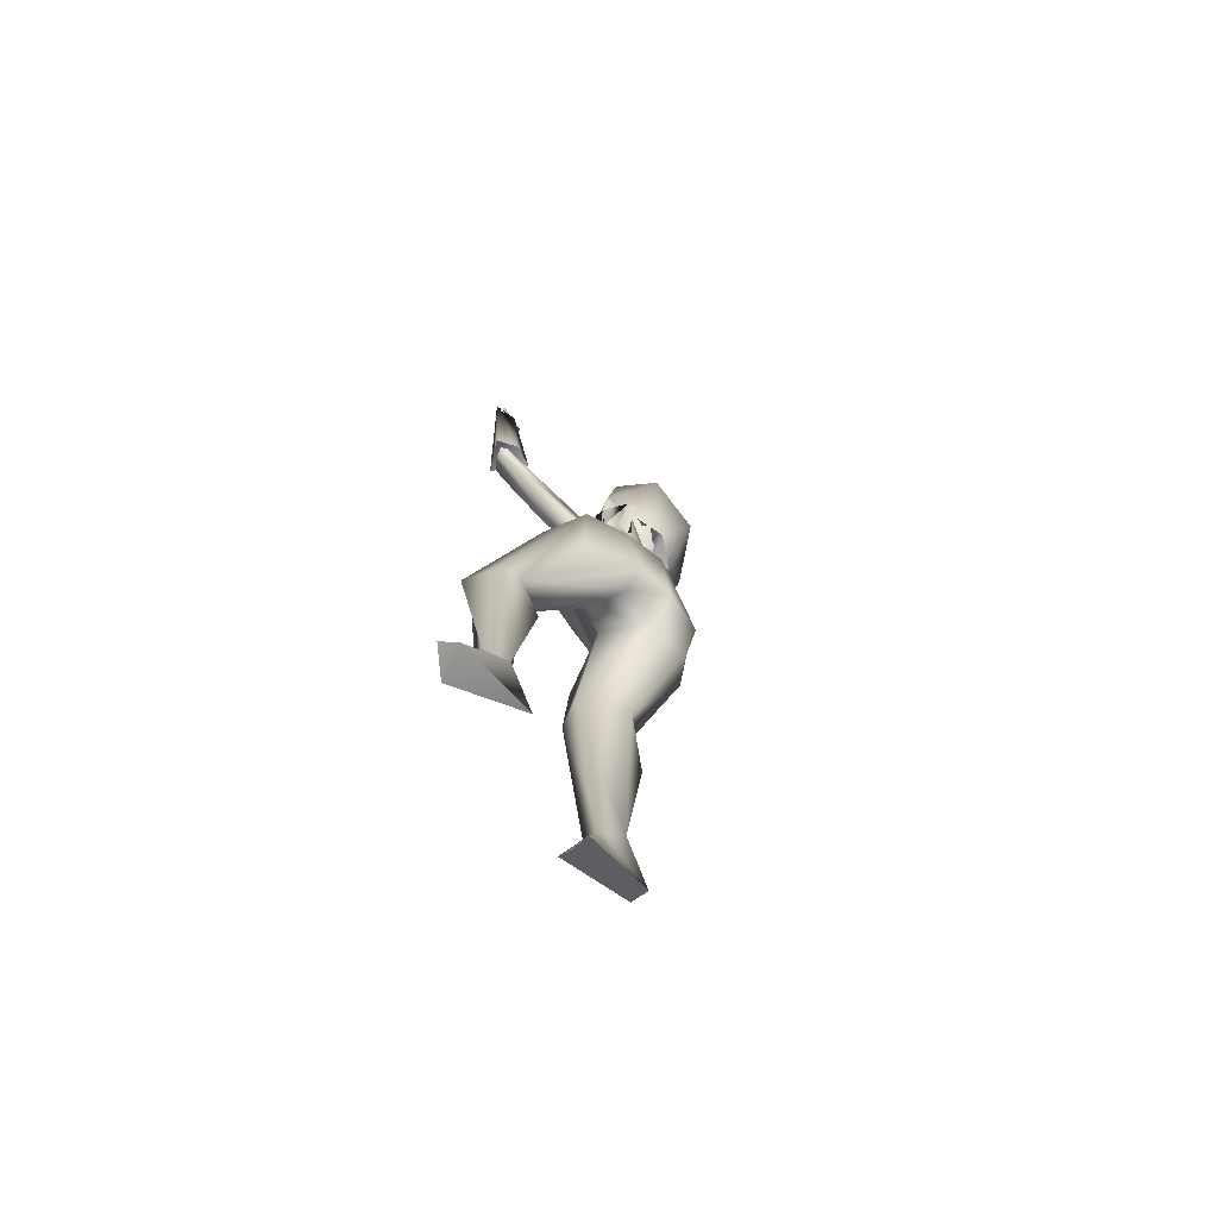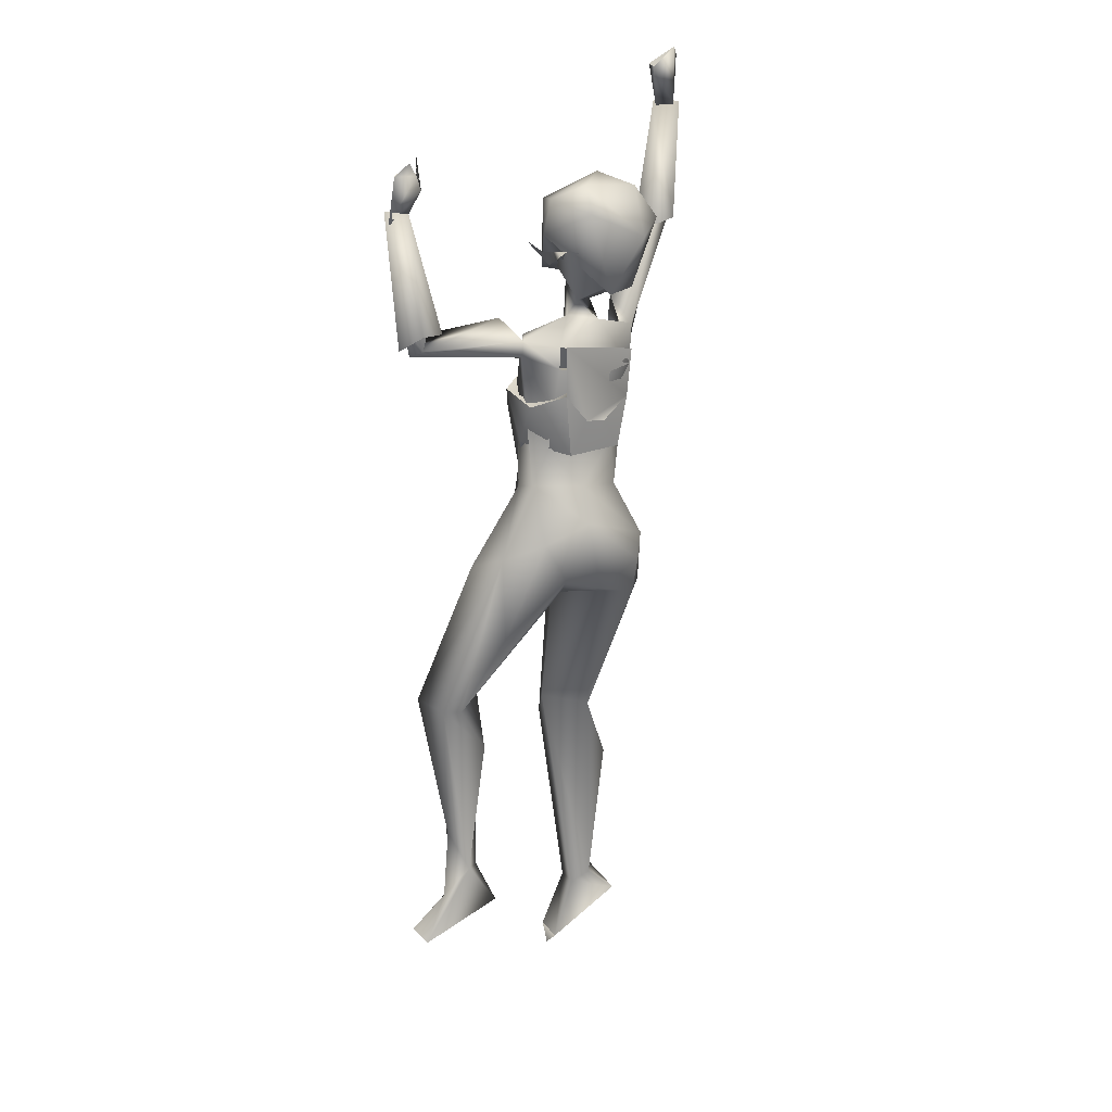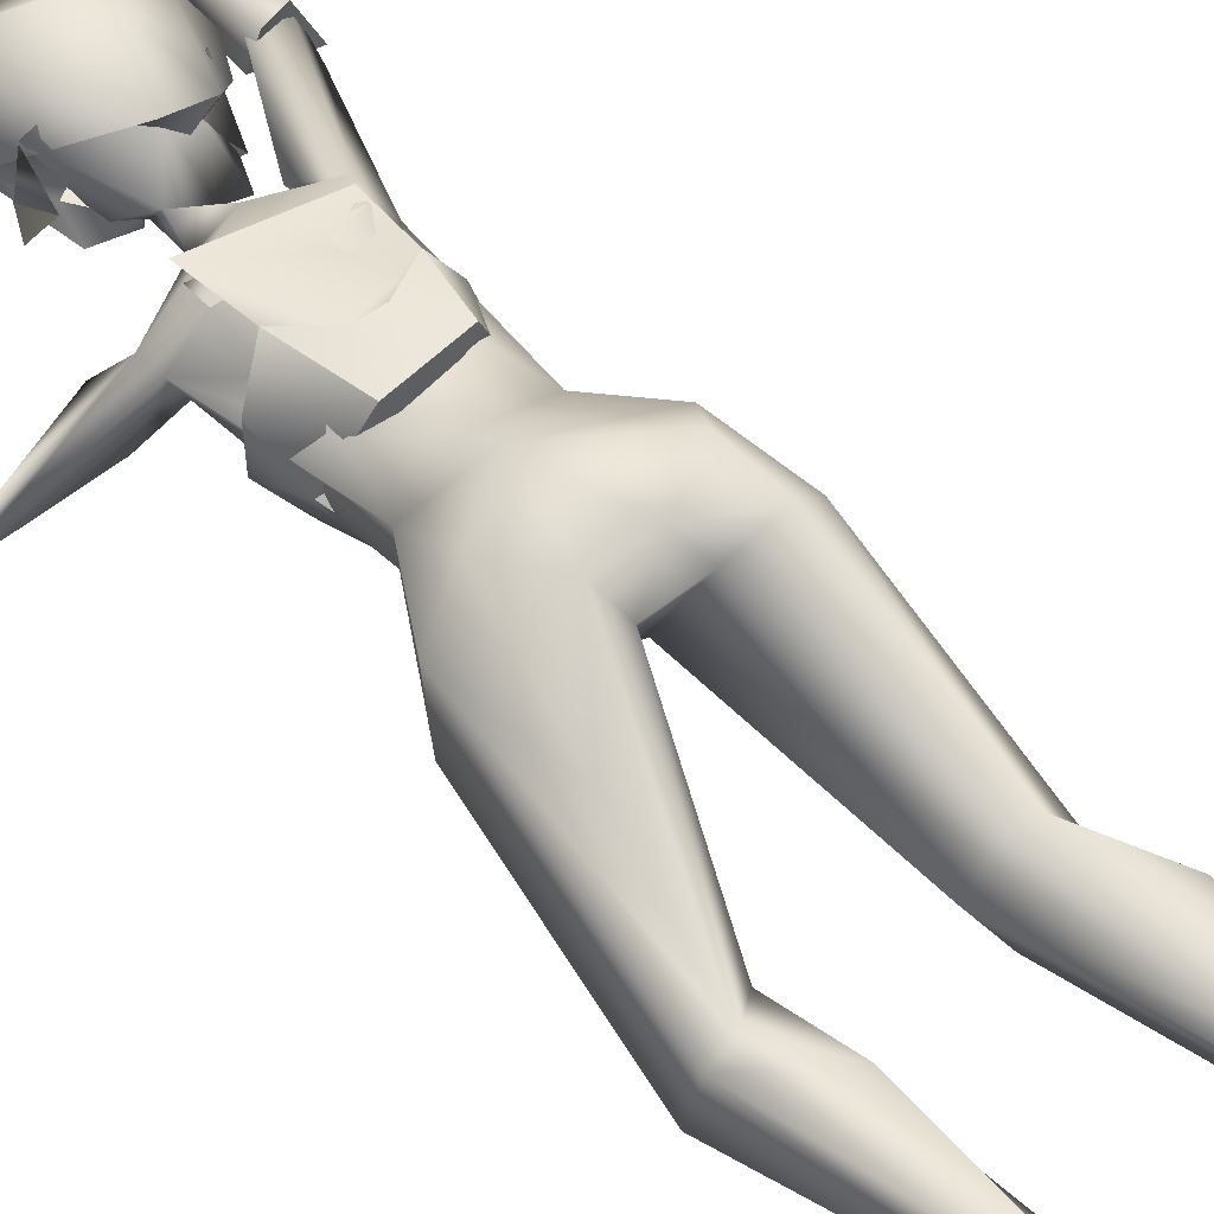
<metadata>
{"format":"obj","ext":"obj","renderer":"f3d","projection":"perspective","resolution":1024,"background":"white","views":[{"elev":-73.7,"azim":124.0,"up":"+Z"},{"elev":22.5,"azim":147.1,"up":"+Z"},{"elev":56.6,"azim":132.0,"up":"+Y"}]}
</metadata>
<code>
g c302_009
v 0.02678 0.07154 0.4155
v -0.0432 -0.01863 0.329
v -0.1455 0.0362 0.3775
v 0.07645 -0.01476 0.2132
v 0.01437 0.06738 0.1978
v -0.0244 0.00905 0.183
v 0.02678 0.07154 0.4155
v -0.01863 0.0731 0.2632
v 0.02501 0.06808 0.3171
v -0.1142 -0.02126 0.517
v -0.09931 0.04378 0.5203
v -0.1512 -0.0407 0.5098
v 0.03001 0.05213 0.3681
v 0.07239 -0.01284 0.3832
v 0.07239 -0.008608 0.4156
v -0.09033 -0.1087 0.3137
v -0.0432 -0.01863 0.329
v 0.01641 -0.101 0.3278
v -0.1723 -0.0175 0.3538
v -0.2983 -0.1035 0.5664
v -0.2101 -0.0785 0.4416
v -0.04789 0.06245 -0.09878
v 0.03165 -0.01997 -0.05283
v 0.02945 0.057 -0.08447
v 0.04126 -0.07337 0.1222
v 0.07645 -0.01476 0.2132
v -0.0244 0.00905 0.183
v 0.02501 0.06808 0.3171
v -0.01863 0.0731 0.2632
v 0.01437 0.06738 0.1978
v -0.1634 0.04529 0.561
v -0.1512 -0.0407 0.5098
v -0.09931 0.04378 0.5203
v -0.01919 -0.03859 0.5452
v -0.0552 -0.05655 0.5309
v -0.04056 -0.04993 0.5904
v 0.26 -0.06611 0.7372
v 0.275 -0.063 0.7629
v 0.3089 -0.05898 0.7425
v -0.01147 -0.03154 -0.0614
v 0.03165 -0.01997 -0.05283
v -0.04789 0.06245 -0.09878
v 0.01927 -0.0005163 0.555
v 0.02045 0.0615 0.5926
v 0.04048 0.009425 0.5853
v 0.01927 -0.0005163 0.555
v 0.04048 0.009425 0.5853
v 0.02045 0.0615 0.5926
v 0.02945 0.057 -0.08447
v -0.02414 0.1145 -0.06957
v -0.04789 0.06245 -0.09878
v 0.3089 -0.05898 0.7425
v 0.2933 -0.0747 0.7446
v 0.26 -0.06611 0.7372
v -0.2624 -0.07125 0.8856
v -0.2689 -0.07142 0.8138
v -0.2624 -0.08645 0.8909
v -0.3047 -0.06469 0.9212
v -0.2624 -0.07125 0.8856
v -0.2624 -0.08645 0.8909
v 0.04048 0.009425 0.5853
v 0.01927 -0.0005163 0.555
v 0.03123 -0.06191 0.5919
v 0.03123 -0.06191 0.5919
v 0.01927 -0.0005163 0.555
v 0.04048 0.009425 0.5853
v -0.0569 -0.04493 0.5419
v -0.1142 -0.02126 0.517
v -0.1512 -0.0407 0.5098
v -0.1344 0.04384 0.3506
v -0.0784 0.02095 0.442
v -0.1766 -0.00905 0.4122
v -0.1016 -0.01529 0.4297
v -0.03241 0.01797 0.4853
v -0.08204 -0.01621 0.4745
v -0.03541 -0.03547 0.4323
v -0.07379 -0.1038 0.2906
v -0.1101 -0.09668 0.2866
v -0.1531 -0.06252 0.3726
v -0.09783 -0.05979 0.1394
v -0.1723 -0.0175 0.3538
v -0.105 0.03927 0.1113
v -0.09782 0.03733 0.2037
v -0.07391 0.05026 0.2694
v -0.1344 0.04384 0.3506
v -0.08289 0.05448 0.346
v -0.01388 0.06458 0.129
v -0.1451 0.07627 0.009875
v 0.004076 0.1189 0.07303
v -0.1163 0.1096 -0.02977
v -0.02414 0.1145 -0.06957
v -0.1729 0.004815 -0.01313
v -0.1476 -0.05827 0.02353
v -0.1087 -0.08422 0.02089
v 0.051 -0.06301 0.15
v 0.08413 -0.04858 0.003619
v 0.04126 -0.07337 0.1222
v -0.0244 0.00905 0.183
v -0.08031 -0.08174 0.1173
v -0.1288 -0.01325 0.1949
v -0.2156 -0.01374 0.6046
v -0.1026 -0.08035 0.5883
v -0.1754 0.001721 0.547
v -0.1898 -0.06764 0.6177
v -0.2029 -0.03545 0.6331
v -0.1293 -0.07306 0.661
v -0.09215 -0.008866 0.7178
v -0.05748 -0.07922 0.5417
v -0.04436 -0.04317 0.5271
v -0.004651 -0.05883 0.6687
v 0.00889 -0.04428 0.5419
v 0.04901 0.02711 0.6214
v 0.0461 0.04732 0.6916
v -0.01175 0.07591 0.7152
v -0.1087 -0.08422 0.02089
v 0.08413 -0.04858 0.003619
v -0.01147 -0.03154 -0.0614
v 0.03165 -0.01997 -0.05283
v -0.01388 0.06458 0.129
v 0.04474 0.03658 0.2092
v -0.09782 0.03733 0.2037
v 0.07057 0.01989 0.133
v 0.004076 0.1189 0.07303
v 0.07239 -0.01284 0.3832
v 0.04001 0.04537 0.284
v 0.03001 0.05213 0.3681
v -0.02357 0.05875 0.354
v 0.059 -0.04454 0.3697
v 0.07627 -0.02267 0.1218
v 0.03949 -0.08643 0.306
v 0.04853 -0.04797 0.4158
v 0.051 -0.06301 0.15
v 0.08413 -0.04858 0.003619
v -0.03541 -0.03547 0.4323
v 0.005378 -0.09805 0.3011
v -0.07379 -0.1038 0.2906
v -0.02483 -0.007069 0.451
v 0.07239 -0.008608 0.4156
v -0.0552 -0.05655 0.5309
v -0.08204 -0.01621 0.4745
v -0.03241 0.01797 0.4853
v -0.0784 0.02095 0.442
v 0.02116 0.0406 0.4075
v 0.03001 0.05213 0.3681
v -0.1344 0.04384 0.3506
v -0.1206 -0.03525 0.472
v -0.0552 -0.05655 0.5309
v -0.08204 -0.01621 0.4745
v -0.1452 -0.03654 0.5151
v 0.01822 0.06115 0.5956
v -0.07088 0.06953 0.5189
v -0.03241 0.01797 0.4853
v -0.04629 0.1018 0.573
v -0.1012 0.07698 0.5595
v -0.06018 0.07022 0.2571
v -0.1297 0.04473 0.2879
v -0.09776 0.06107 0.1965
v -0.01863 0.0731 0.2632
v 0.01437 0.06738 0.1978
v 0.02678 0.07154 0.4155
v 0.02501 0.06808 0.3171
v -0.0432 -0.01863 0.329
v 0.07507 0.01994 0.2919
v 0.06645 -0.08043 0.3013
v 0.01641 -0.101 0.3278
v -0.04426 -0.1175 0.197
v -0.1122 -0.1229 0.2422
v -0.03162 -0.1309 0.303
v -0.0976 -0.09486 0.197
v -0.08031 -0.08174 0.1173
v -0.04426 -0.1175 0.197
v 0.04126 -0.07337 0.1222
v 0.008713 -0.1138 0.2048
v 0.03715 -0.1274 0.2584
v -0.03162 -0.1309 0.303
v 0.01641 -0.101 0.3278
v 0.06645 -0.08043 0.3013
v 0.07645 -0.01476 0.2132
v 0.07507 0.01994 0.2919
v 0.01437 0.06738 0.1978
v 0.02501 0.06808 0.3171
v -0.01919 -0.03859 0.5452
v -0.04056 -0.04993 0.5904
v 0.01822 0.06115 0.5956
v -0.03241 0.01797 0.4853
v -0.0552 -0.05655 0.5309
v -0.1634 0.04529 0.561
v -0.1044 -0.07797 0.5909
v -0.1512 -0.0407 0.5098
v -0.0569 -0.04493 0.5419
v -0.07088 0.06953 0.5189
v -0.08204 -0.01621 0.4745
v -0.03241 0.01797 0.4853
v -0.1049 0.0473 0.5056
v -0.1012 0.07698 0.5595
v -0.1206 -0.03525 0.472
v -0.1452 -0.03654 0.5151
v -0.1523 0.00488 0.2609
v -0.0432 -0.01863 0.329
v -0.09033 -0.1087 0.3137
v -0.1297 0.04473 0.2879
v -0.1455 0.0362 0.3775
v -0.2101 -0.0785 0.4416
v -0.2983 -0.1035 0.5664
v -0.272 -0.106 0.6276
v -0.3142 -0.07072 0.6268
v -0.1766 -0.00905 0.4122
v -0.1723 -0.0175 0.3538
v -0.1344 0.04384 0.3506
v -0.2575 -0.05596 0.6231
v -0.1486 -0.04339 0.4666
v -0.272 -0.106 0.6276
v -0.1531 -0.06252 0.3726
v -0.2101 -0.0785 0.4416
v -0.1723 -0.0175 0.3538
v 0.2495 -0.1218 -0.8612
v 0.2844 -0.06202 -0.8702
v 0.1244 -0.05172 -0.8114
v 0.3008 -0.09413 -0.8482
v 0.2851 -0.07023 0.6568
v 0.2572 -0.05483 0.7127
v 0.2542 -0.1066 0.7108
v 0.3257 -0.05499 0.6584
v 0.26 -0.06611 0.7372
v 0.2496 -0.08443 0.7718
v 0.3089 -0.05898 0.7425
v 0.275 -0.063 0.7629
v 0.2933 -0.0747 0.7446
v 0.2851 -0.07023 0.6568
v 0.2542 -0.1066 0.7108
v 0.26 -0.06611 0.7372
v 0.2572 -0.05483 0.7127
v 0.2496 -0.08443 0.7718
v 0.04901 0.02711 0.6214
v -0.03459 0.07906 0.5482
v 0.006008 -0.005848 0.5689
v 0.00889 -0.04428 0.5419
v -0.04436 -0.04317 0.5271
v -0.05748 -0.07922 0.5417
v -0.1297 0.04473 0.2879
v 0.02678 0.07154 0.4155
v -0.1455 0.0362 0.3775
v -0.01863 0.0731 0.2632
v -0.06018 0.07022 0.2571
v -0.1523 0.00488 0.2609
v -0.09776 0.06107 0.1965
v -0.1288 -0.01325 0.1949
v -0.1122 -0.1229 0.2422
v -0.09033 -0.1087 0.3137
v -0.03162 -0.1309 0.303
v 0.01641 -0.101 0.3278
v -0.0976 -0.09486 0.197
v -0.08031 -0.08174 0.1173
v -0.04426 -0.1175 0.197
v -0.3183 -0.1084 0.5828
v -0.2681 -0.1129 0.6054
v -0.2938 -0.04055 0.5991
v -0.2344 -0.0846 0.597
v -0.2514 -0.03673 0.5922
v -0.2681 -0.1129 0.6054
v -0.3173 -0.06219 0.8188
v -0.2712 -0.08269 0.8215
v -0.3183 -0.1084 0.5828
v -0.2938 -0.04055 0.5991
v -0.2712 -0.08269 0.8215
v -0.2514 -0.03673 0.5922
v -0.2344 -0.0846 0.597
v -0.2681 -0.1129 0.6054
v 0.2892 -0.04559 0.6754
v 0.3304 -0.06154 0.6823
v 0.2598 -0.1139 0.453
v 0.2277 -0.04226 0.4441
v 0.2706 -0.03812 0.445
v 0.3304 -0.06154 0.6823
v 0.309 -0.06136 0.4192
v 0.2598 -0.1139 0.453
v 0.01437 0.06738 0.1978
v -0.09776 0.06107 0.1965
v -0.0244 0.00905 0.183
v -0.1288 -0.01325 0.1949
v 0.309 -0.06136 0.4192
v 0.2706 -0.03812 0.445
v 0.2598 -0.1139 0.453
v 0.2277 -0.04226 0.4441
v -0.03459 0.07906 0.5482
v 0.04901 0.02711 0.6214
v -0.05639 0.09226 0.5087
v -0.08725 0.04654 0.5053
v -0.1251 0.06224 0.5073
v 0.241 -0.09851 0.4318
v 0.2415 -0.05992 0.4734
v 0.2655 -0.1064 0.4747
v 0.2649 -0.0494 0.4149
v 0.2999 -0.06389 0.4688
v 0.09637 -0.05624 0.4528
v 0.1185 -0.07145 0.3826
v 0.059 -0.04454 0.3697
v 0.07239 -0.008608 0.4156
v 0.04853 -0.04797 0.4158
v 0.2842 -0.06732 0.4028
v 0.2655 -0.1064 0.4747
v 0.241 -0.09851 0.4318
v 0.07239 -0.01284 0.3832
v 0.1185 -0.07145 0.3826
v 0.059 -0.04454 0.3697
v 0.1493 -0.07681 -0.3099
v 0.03165 -0.01997 -0.05283
v 0.187 -0.1255 -0.3404
v 0.02945 0.057 -0.08447
v 0.2049 -0.03928 -0.3421
v 0.04376 0.09846 -0.04351
v -0.02414 0.1145 -0.06957
v 0.004076 0.1189 0.07303
v 0.08981 0.09676 0.03895
v 0.07057 0.01989 0.133
v 0.166 0.06104 0.01236
v 0.07627 -0.02267 0.1218
v 0.155 0.0524 -0.1585
v 0.1558 -0.03405 -0.4342
v 0.1858 -0.05301 -0.7175
v 0.1549 -0.07762 -0.7292
v 0.1244 -0.05172 -0.8114
v 0.2844 -0.06202 -0.8702
v 0.2385 -0.05372 -0.3396
v 0.2357 -0.07427 -0.7772
v 0.3008 -0.09413 -0.8482
v 0.2127 -0.0925 -0.6443
v 0.1997 -0.1042 -0.783
v 0.2495 -0.1218 -0.8612
v 0.1244 -0.05172 -0.8114
v 0.1549 -0.07762 -0.7292
v 0.257 -0.1245 -0.3349
v 0.2194 -0.1337 -0.2795
v 0.1885 -0.0171 -0.02203
v 0.1405 -0.06011 -0.02963
v 0.08413 -0.04858 0.003619
v 0.03165 -0.01997 -0.05283
v 0.187 -0.1255 -0.3404
v 0.1493 -0.07681 -0.3099
v -0.3047 -0.06469 0.9212
v -0.2624 -0.08645 0.8909
v -0.3157 -0.07266 0.9048
v -0.2689 -0.07142 0.8138
v -0.2952 -0.0507 0.8152
v -0.3047 -0.06469 0.9212
v -0.2624 -0.07125 0.8856
v -0.2689 -0.07142 0.8138
v -0.1077 -0.04355 -0.8165
v -0.1773 -0.08313 -0.8779
v -0.1749 -0.04988 -0.8825
v -0.1196 -0.07704 -0.8021
v -0.07584 -0.09818 -0.8395
v -0.03173 -0.1103 -0.9569
v -0.1322 -0.02647 -0.5198
v -0.07938 -0.009591 -0.3865
v -0.1266 -0.08891 -0.5219
v -0.1163 -0.06713 -0.4223
v -0.02818 -0.05514 -0.9603
v -0.02389 -0.08138 -0.988
v -0.08402 -0.1165 -0.3354
v -0.07892 -0.06394 -0.8433
v -0.1749 -0.04988 -0.8825
v -0.1077 -0.04355 -0.8165
v -0.02383 -0.1107 -0.4281
v -0.00934 -0.07593 -0.3771
v -0.07938 -0.009591 -0.3865
v -0.04789 0.06245 -0.09878
v -0.01147 -0.03154 -0.0614
v -0.04773 -0.1187 -0.1912
v -0.1087 -0.08422 0.02089
v -0.1476 -0.05827 0.02353
v -0.1619 -0.05802 -0.2094
v -0.1729 0.004815 -0.01313
v -0.1655 0.04022 -0.1069
v -0.1451 0.07627 0.009875
v -0.1244 0.07999 -0.11
v -0.04789 0.06245 -0.09878
v -0.1163 0.1096 -0.02977
v -0.02414 0.1145 -0.06957
v -0.1773 -0.08313 -0.8779
v -0.02818 -0.05514 -0.9603
v -0.1749 -0.04988 -0.8825
v -0.03173 -0.1103 -0.9569
v -0.02389 -0.08138 -0.988
v -0.1251 0.06224 0.5073
v -0.1754 0.001721 0.547
v -0.08725 0.04654 0.5053
v -0.1884 0.05057 0.6309
v -0.2156 -0.01374 0.6046
v -0.2029 -0.03545 0.6331
v -0.09882 0.1381 0.6208
v -0.05639 0.09226 0.5087
v -0.127 0.0641 0.7001
v -0.09215 -0.008866 0.7178
v -0.01175 0.07591 0.7152
v 0.008606 0.1258 0.6725
v 0.04901 0.02711 0.6214
v 0.0461 0.04732 0.6916
g c302_009_0
f 3 2 1
f 6 5 4
f 9 8 7
f 12 11 10
f 15 14 13
f 18 17 16
f 21 20 19
f 24 23 22
f 27 26 25
f 30 29 28
f 33 32 31
f 36 35 34
f 39 38 37
f 42 41 40
f 45 44 43
f 48 47 46
f 51 50 49
f 54 53 52
f 57 56 55
f 60 59 58
f 63 62 61
f 66 65 64
f 69 68 67
f 72 71 70
f 71 72 73
f 71 73 74
f 75 74 73
f 76 75 73
f 73 77 76
f 77 73 78
f 73 72 79
f 79 78 73
f 80 78 79
f 80 79 81
f 82 80 81
f 82 81 83
f 84 83 81
f 81 85 84
f 84 85 86
f 82 83 87
f 82 87 88
f 87 89 88
f 88 89 90
f 91 90 89
f 92 82 88
f 82 92 80
f 93 80 92
f 93 94 80
f 80 94 95
f 94 96 95
f 99 98 97
f 100 98 99
f 103 102 101
f 104 101 102
f 101 104 105
f 105 104 106
f 102 106 104
f 106 107 105
f 108 106 102
f 109 108 102
f 106 108 110
f 107 106 110
f 110 108 111
f 111 112 110
f 112 113 110
f 107 110 113
f 113 114 107
f 117 116 115
f 116 117 118
f 121 120 119
f 120 122 119
f 122 123 119
f 122 120 124
f 125 124 120
f 126 124 125
f 127 126 125
f 122 124 128
f 129 122 128
f 128 130 129
f 131 130 128
f 132 129 130
f 133 129 132
f 131 134 130
f 135 130 134
f 135 134 136
f 131 137 134
f 137 131 138
f 139 134 137
f 139 140 134
f 139 137 141
f 142 141 137
f 137 138 143
f 137 143 142
f 144 143 138
f 143 145 142
f 148 147 146
f 149 146 147
f 152 151 150
f 151 153 150
f 151 154 153
f 157 156 155
f 158 157 155
f 157 158 159
f 162 161 160
f 162 163 161
f 162 164 163
f 162 165 164
f 168 167 166
f 167 169 166
f 172 171 170
f 173 171 172
f 174 173 172
f 173 174 171
f 175 171 174
f 174 176 175
f 177 176 174
f 172 178 174
f 178 177 174
f 177 178 179
f 178 180 179
f 181 179 180
f 184 183 182
f 184 182 185
f 185 182 186
f 189 188 187
f 190 188 189
f 193 192 191
f 191 192 194
f 195 191 194
f 194 192 196
f 197 194 196
f 200 199 198
f 198 199 201
f 201 199 202
f 205 204 203
f 206 204 205
f 206 207 204
f 208 204 207
f 207 209 208
f 206 210 207
f 211 207 210
f 210 212 211
f 211 213 207
f 211 212 214
f 215 213 211
f 214 215 211
f 218 217 216
f 219 216 217
f 222 221 220
f 220 221 223
f 224 223 221
f 225 224 221
f 224 226 223
f 226 224 227
f 226 228 223
f 223 228 229
f 230 229 228
f 228 231 230
f 232 230 231
f 233 232 231
f 236 235 234
f 237 236 234
f 236 237 238
f 239 238 237
f 242 241 240
f 243 240 241
f 244 240 243
f 240 246 245
f 247 245 246
f 247 248 245
f 248 249 245
f 250 249 248
f 251 249 250
f 247 252 248
f 253 252 247
f 252 253 254
f 257 256 255
f 257 258 256
f 257 259 258
f 262 261 260
f 263 260 261
f 263 261 264
f 261 265 264
f 266 264 265
f 267 266 265
f 268 267 265
f 271 270 269
f 271 269 272
f 272 269 273
f 269 274 273
f 275 273 274
f 275 274 276
f 279 278 277
f 278 279 280
f 283 282 281
f 284 282 283
f 287 286 285
f 285 288 287
f 289 287 288
f 292 291 290
f 293 290 291
f 294 293 291
f 293 295 290
f 295 296 290
f 296 295 297
f 298 297 295
f 295 293 298
f 299 297 298
f 293 294 300
f 293 300 298
f 301 300 294
f 302 300 301
f 303 298 300
f 302 304 300
f 300 304 303
f 303 304 305
f 308 307 306
f 309 306 307
f 306 309 310
f 311 310 309
f 312 311 309
f 313 311 312
f 313 314 311
f 314 313 315
f 314 315 316
f 317 316 315
f 314 318 311
f 318 310 311
f 314 316 318
f 310 318 316
f 319 306 310
f 319 320 306
f 321 306 320
f 322 321 320
f 320 323 322
f 319 310 324
f 316 324 310
f 320 319 324
f 325 323 320
f 326 323 325
f 324 327 320
f 325 320 327
f 325 328 326
f 325 327 328
f 329 326 328
f 328 330 329
f 331 330 328
f 332 324 316
f 332 327 324
f 328 327 333
f 328 333 331
f 327 332 333
f 332 316 334
f 334 316 317
f 334 335 332
f 334 317 335
f 333 332 335
f 336 335 317
f 336 337 335
f 337 333 335
f 337 338 333
f 338 331 333
f 331 338 339
f 342 341 340
f 341 342 343
f 343 342 344
f 344 342 345
f 346 344 345
f 346 347 344
f 350 349 348
f 351 348 349
f 351 349 352
f 349 353 352
f 348 351 354
f 355 348 354
f 356 354 351
f 352 356 351
f 357 354 356
f 354 357 355
f 353 358 352
f 359 358 353
f 352 360 356
f 356 360 357
f 352 358 361
f 361 358 362
f 361 362 363
f 364 352 361
f 360 352 364
f 361 363 365
f 365 364 361
f 366 365 363
f 367 365 366
f 367 368 365
f 365 368 364
f 369 364 368
f 364 369 360
f 370 369 368
f 369 370 371
f 371 360 369
f 371 372 360
f 357 360 372
f 373 372 371
f 372 374 357
f 373 374 372
f 374 355 357
f 375 374 373
f 355 374 376
f 374 375 376
f 355 376 377
f 378 376 375
f 379 377 376
f 378 379 376
f 382 381 380
f 380 381 383
f 384 383 381
f 387 386 385
f 385 386 388
f 386 389 388
f 389 390 388
f 388 391 385
f 391 392 385
f 393 388 390
f 393 391 388
f 393 390 394
f 393 394 395
f 391 393 395
f 396 392 391
f 391 395 396
f 397 392 396
f 396 395 398
f 396 398 397

</code>
